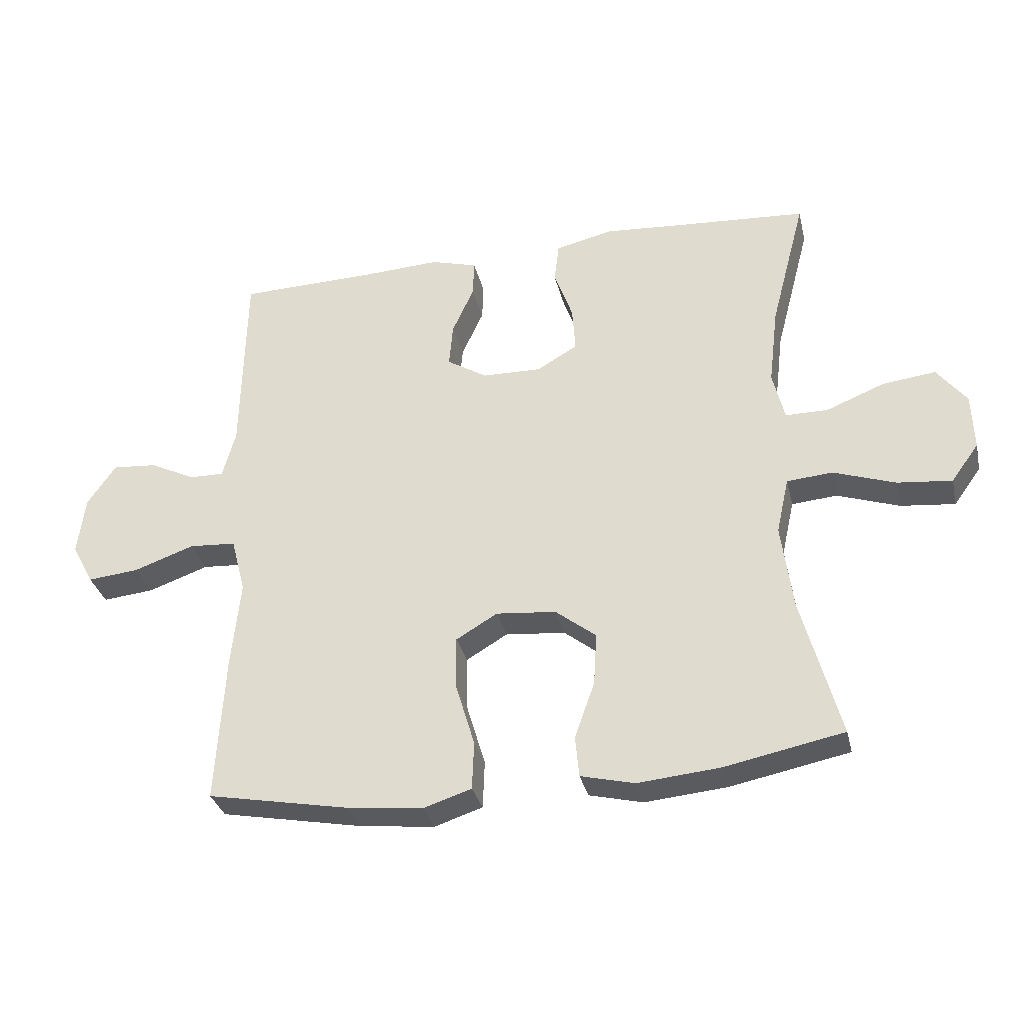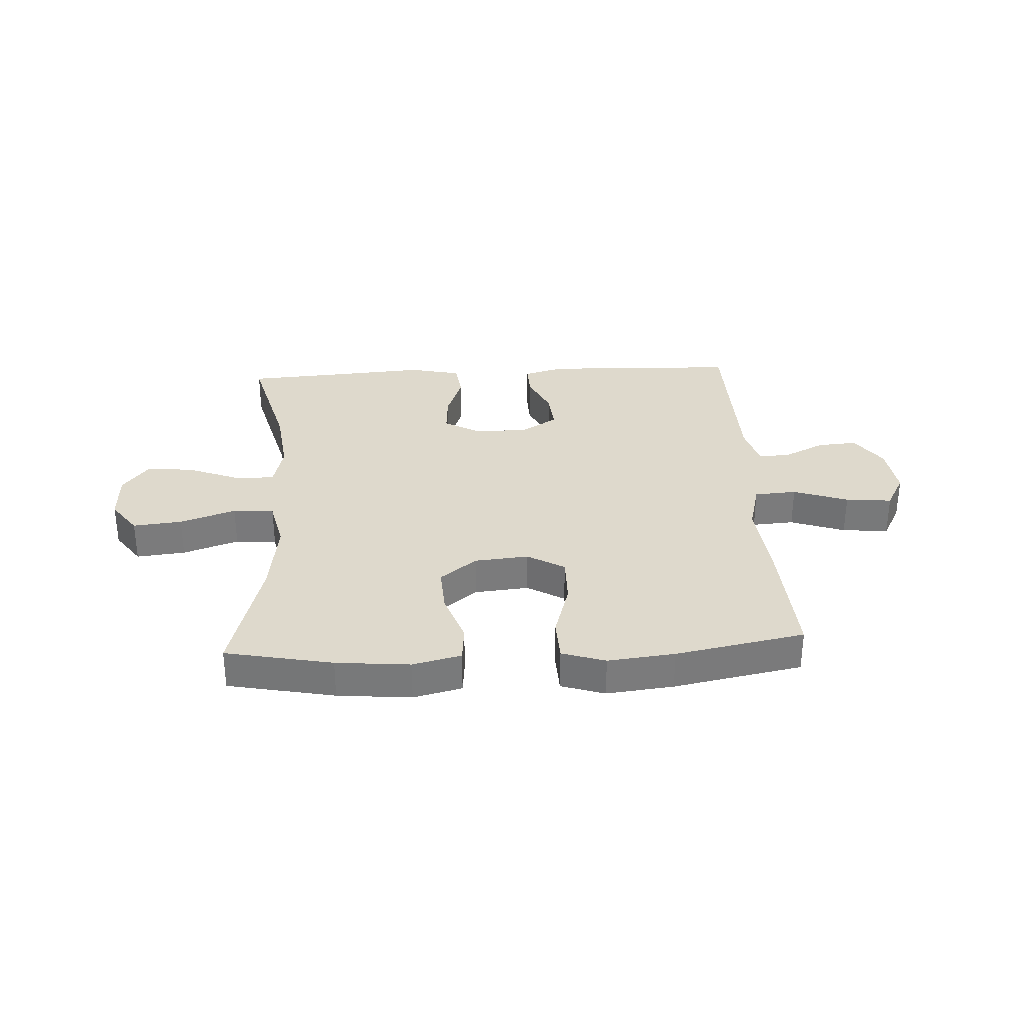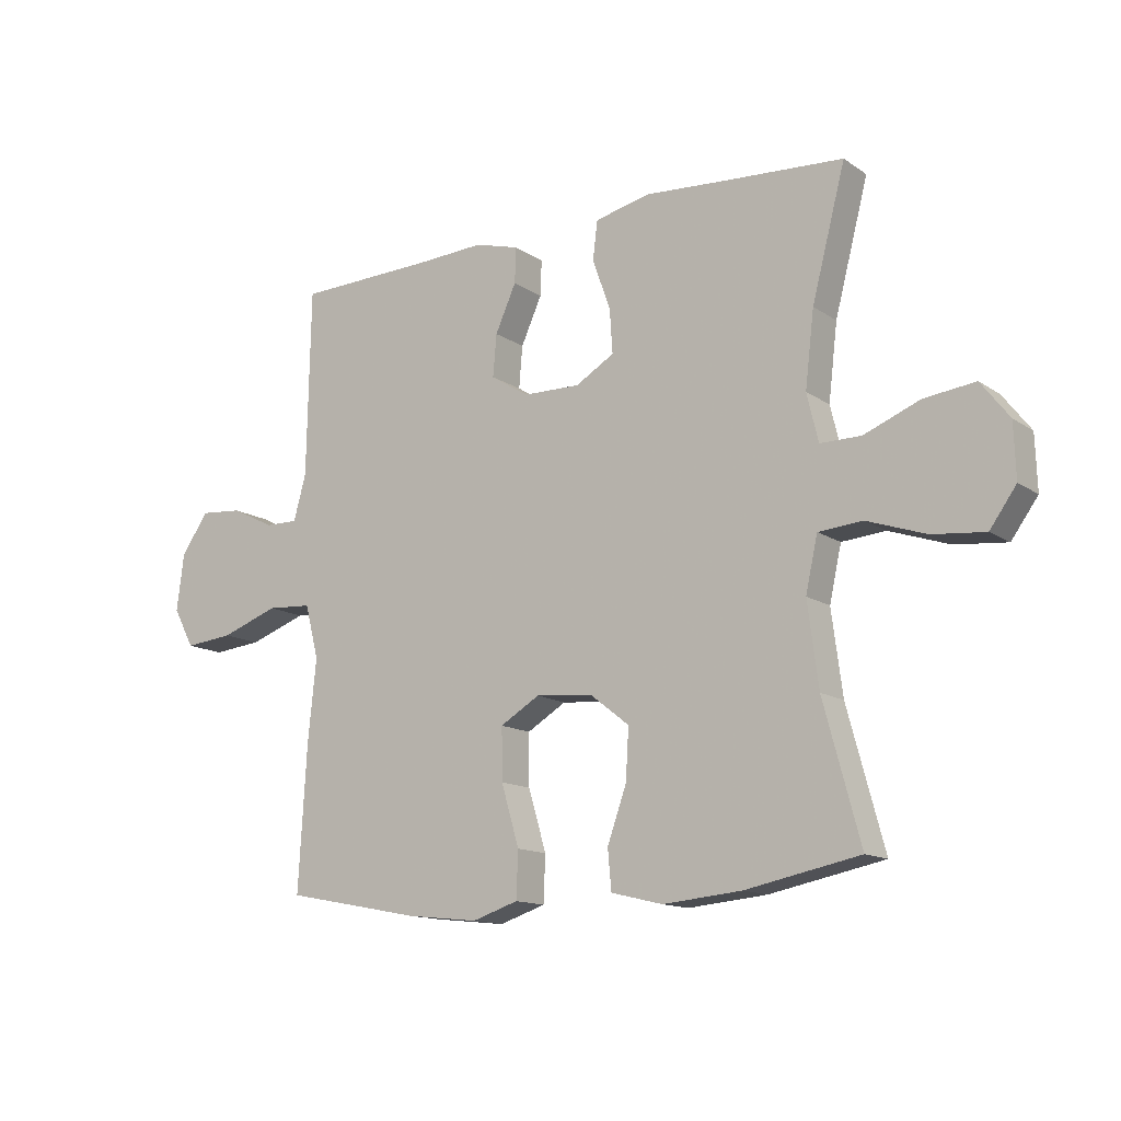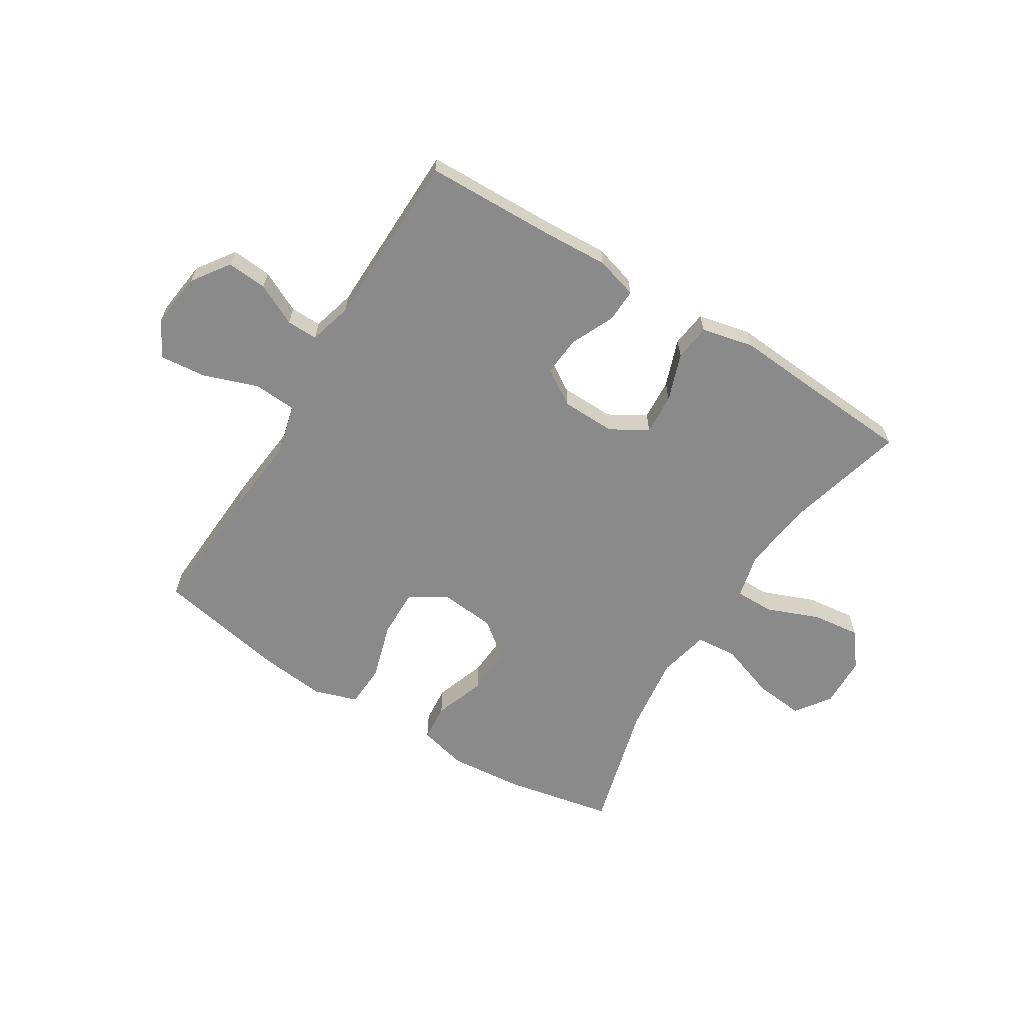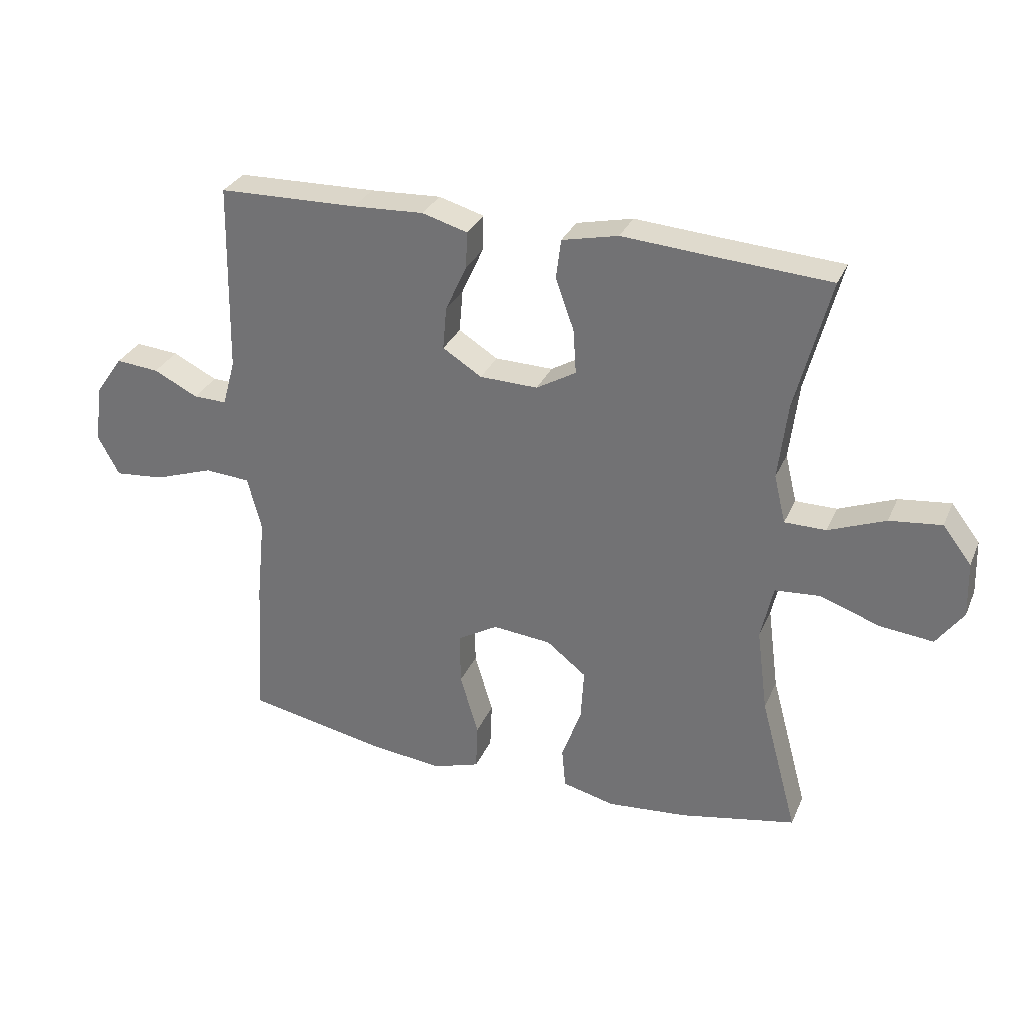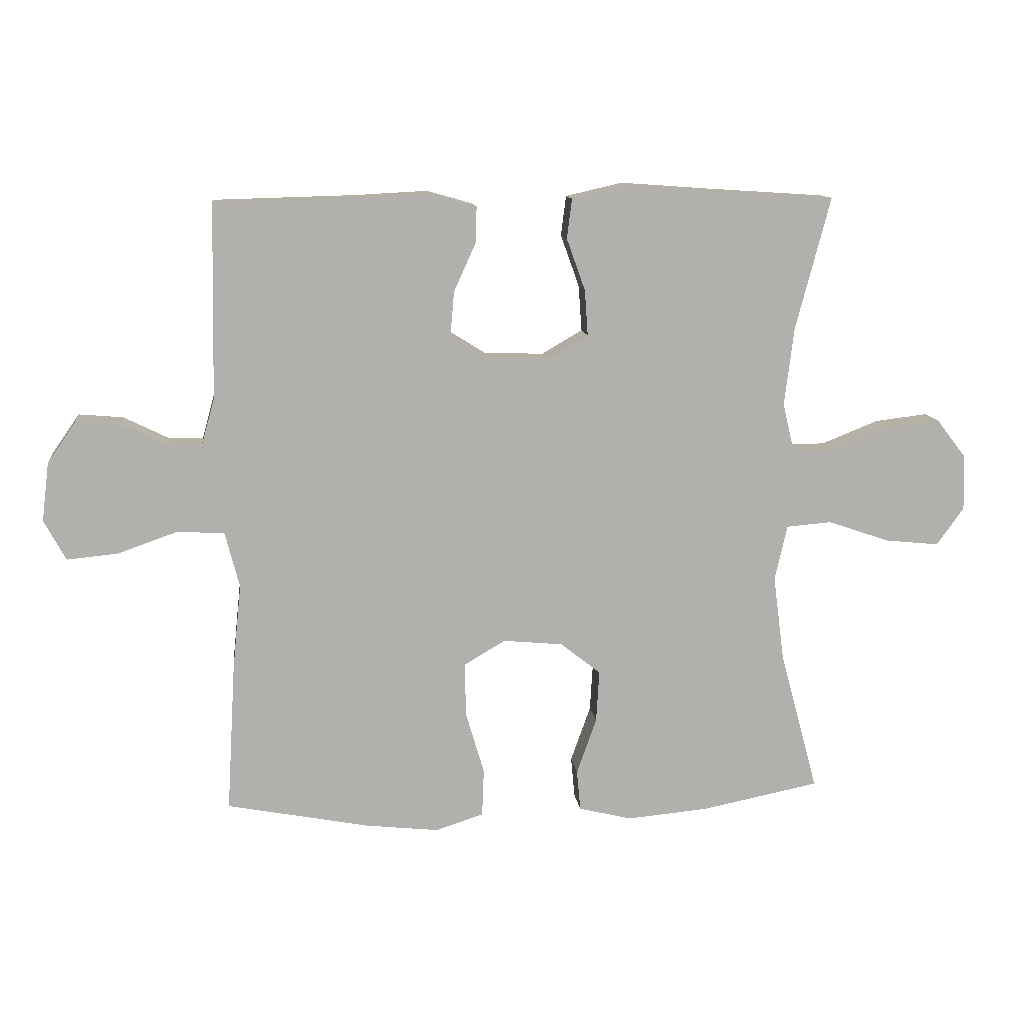
<metadata>
{"format":"obj","ext":"obj","renderer":"f3d","projection":"perspective","resolution":1024,"background":"white","views":[{"elev":-32.4,"azim":13.0,"up":"+Z"},{"elev":32.0,"azim":176.9,"up":"+Y"},{"elev":-13.5,"azim":34.7,"up":"+Z"},{"elev":-63.4,"azim":-31.8,"up":"+Y"},{"elev":30.7,"azim":20.7,"up":"+Z"},{"elev":11.8,"azim":-6.6,"up":"+Z"}]}
</metadata>
<code>
v 0.5 0.07 0.5
v 0.444 0.07 0.286
v 0.429 0.07 0.161
v 0.448 0.07 0.082
v 0.516 0.07 0.082
v 0.609 0.07 0.119
v 0.694 0.07 0.129
v 0.741 0.07 0.068
v 0.744 0.07 -0.022
v 0.7 0.07 -0.083
v 0.613 0.07 -0.074
v 0.514 0.07 -0.04
v 0.441 0.07 -0.046
v 0.421 0.07 -0.136
v 0.439 0.07 -0.274
v 0.5 0.07 -0.5
v 0.31 0.07 -0.538
v 0.179 0.07 -0.55
v 0.093 0.07 -0.529
v 0.087 0.07 -0.463
v 0.119 0.07 -0.373
v 0.124 0.07 -0.289
v 0.059 0.07 -0.238
v -0.037 0.07 -0.229
v -0.103 0.07 -0.268
v -0.102 0.07 -0.354
v -0.072 0.07 -0.455
v -0.075 0.07 -0.532
v -0.152 0.07 -0.557
v -0.271 0.07 -0.544
v -0.5 0.07 -0.5
v -0.486 0.07 -0.26
v -0.472 0.07 -0.123
v -0.495 0.07 -0.034
v -0.57 0.07 -0.029
v -0.667 0.07 -0.063
v -0.749 0.07 -0.071
v -0.784 0.07 -0.006
v -0.772 0.07 0.089
v -0.726 0.07 0.155
v -0.655 0.07 0.149
v -0.582 0.07 0.113
v -0.527 0.07 0.112
v -0.506 0.07 0.188
v -0.5 0.07 0.5
v -0.271 0.07 0.506
v -0.155 0.07 0.512
v -0.081 0.07 0.491
v -0.083 0.07 0.432
v -0.118 0.07 0.355
v -0.124 0.07 0.285
v -0.06 0.07 0.245
v 0.035 0.07 0.243
v 0.1 0.07 0.281
v 0.095 0.07 0.354
v 0.065 0.07 0.438
v 0.073 0.07 0.502
v 0.165 0.07 0.523
v 0.302 0.07 0.513
v 0.5 0 0.5
v 0.444 0 0.286
v 0.429 0 0.161
v 0.448 0 0.082
v 0.516 0 0.082
v 0.609 0 0.119
v 0.694 0 0.129
v 0.741 0 0.068
v 0.744 0 -0.022
v 0.7 0 -0.083
v 0.613 0 -0.074
v 0.514 0 -0.04
v 0.441 0 -0.046
v 0.421 0 -0.136
v 0.439 0 -0.274
v 0.5 0 -0.5
v 0.31 0 -0.538
v 0.179 0 -0.55
v 0.093 0 -0.529
v 0.087 0 -0.463
v 0.119 0 -0.373
v 0.124 0 -0.289
v 0.059 0 -0.238
v -0.037 0 -0.229
v -0.103 0 -0.268
v -0.102 0 -0.354
v -0.072 0 -0.455
v -0.075 0 -0.532
v -0.152 0 -0.557
v -0.271 0 -0.544
v -0.5 0 -0.5
v -0.486 0 -0.26
v -0.472 0 -0.123
v -0.495 0 -0.034
v -0.57 0 -0.029
v -0.667 0 -0.063
v -0.749 0 -0.071
v -0.784 0 -0.006
v -0.772 0 0.089
v -0.726 0 0.155
v -0.655 0 0.149
v -0.582 0 0.113
v -0.527 0 0.112
v -0.506 0 0.188
v -0.5 0 0.5
v -0.271 0 0.506
v -0.155 0 0.512
v -0.081 0 0.491
v -0.083 0 0.432
v -0.118 0 0.355
v -0.124 0 0.285
v -0.06 0 0.245
v 0.035 0 0.243
v 0.1 0 0.281
v 0.095 0 0.354
v 0.065 0 0.438
v 0.073 0 0.502
v 0.165 0 0.523
v 0.302 0 0.513
f 57 58 59
f 56 57 59
f 55 56 59
f 59 1 2
f 55 59 2
f 54 55 2
f 53 54 2 3
f 52 53 3 4
f 48 49 50
f 47 48 50
f 46 47 50
f 46 50 51
f 45 46 51
f 44 45 51
f 43 44 51 52
f 40 41 42
f 39 40 42
f 38 39 42
f 37 38 42
f 36 37 42
f 35 36 42
f 34 35 42 43
f 43 52 4
f 34 43 4
f 33 34 4
f 31 32 33
f 30 31 33
f 29 30 33
f 28 29 33
f 27 28 33
f 26 27 33
f 19 20 21
f 18 19 21
f 17 18 21
f 16 17 21
f 15 16 21
f 14 15 21 22
f 13 14 22 23
f 10 11 12
f 9 10 12
f 8 9 12
f 7 8 12
f 6 7 12
f 5 6 12
f 5 12 13
f 13 23 24
f 5 13 24
f 4 5 24
f 25 26 33
f 4 24 25 33
f 118 117 116
f 118 116 115
f 118 115 114
f 61 60 118
f 61 118 114
f 61 114 113
f 62 61 113 112
f 63 62 112 111
f 109 108 107
f 109 107 106
f 109 106 105
f 110 109 105
f 110 105 104
f 110 104 103
f 111 110 103 102
f 101 100 99
f 101 99 98
f 101 98 97
f 101 97 96
f 101 96 95
f 101 95 94
f 102 101 94 93
f 63 111 102
f 63 102 93
f 63 93 92
f 92 91 90
f 92 90 89
f 92 89 88
f 92 88 87
f 92 87 86
f 92 86 85
f 80 79 78
f 80 78 77
f 80 77 76
f 80 76 75
f 80 75 74
f 81 80 74 73
f 82 81 73 72
f 71 70 69
f 71 69 68
f 71 68 67
f 71 67 66
f 71 66 65
f 71 65 64
f 72 71 64
f 83 82 72
f 83 72 64
f 83 64 63
f 92 85 84
f 92 84 83 63
f 1 60 61 2
f 2 61 62 3
f 3 62 63 4
f 4 63 64 5
f 5 64 65 6
f 6 65 66 7
f 7 66 67 8
f 8 67 68 9
f 9 68 69 10
f 10 69 70 11
f 11 70 71 12
f 12 71 72 13
f 13 72 73 14
f 14 73 74 15
f 15 74 75 16
f 16 75 76 17
f 17 76 77 18
f 18 77 78 19
f 19 78 79 20
f 20 79 80 21
f 21 80 81 22
f 22 81 82 23
f 23 82 83 24
f 24 83 84 25
f 25 84 85 26
f 26 85 86 27
f 27 86 87 28
f 28 87 88 29
f 29 88 89 30
f 30 89 90 31
f 31 90 91 32
f 32 91 92 33
f 33 92 93 34
f 34 93 94 35
f 35 94 95 36
f 36 95 96 37
f 37 96 97 38
f 38 97 98 39
f 39 98 99 40
f 40 99 100 41
f 41 100 101 42
f 42 101 102 43
f 43 102 103 44
f 44 103 104 45
f 45 104 105 46
f 46 105 106 47
f 47 106 107 48
f 48 107 108 49
f 49 108 109 50
f 50 109 110 51
f 51 110 111 52
f 52 111 112 53
f 53 112 113 54
f 54 113 114 55
f 55 114 115 56
f 56 115 116 57
f 57 116 117 58
f 58 117 118 59
f 59 118 60 1

</code>
